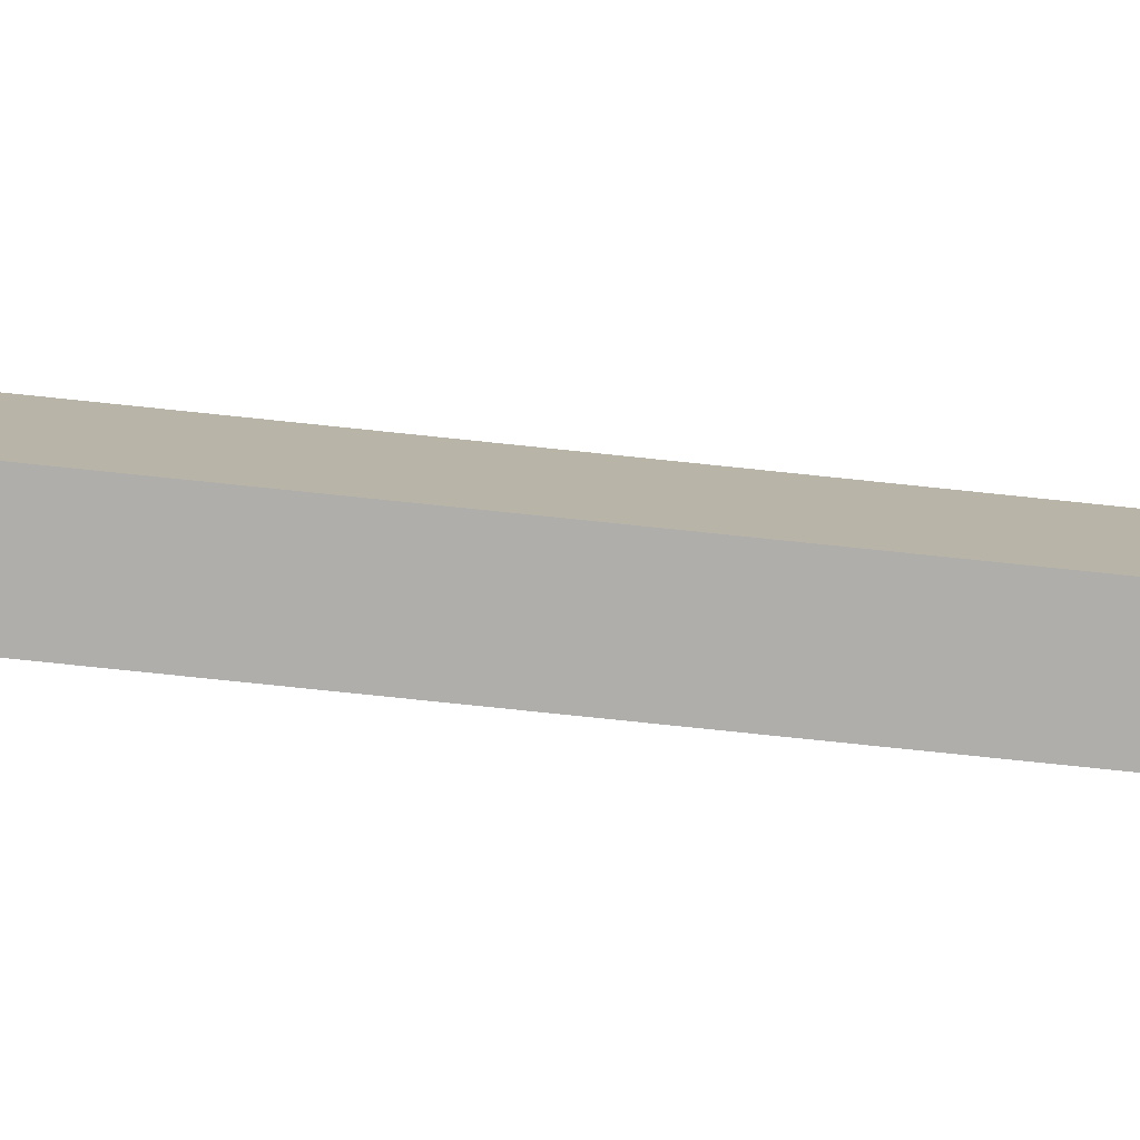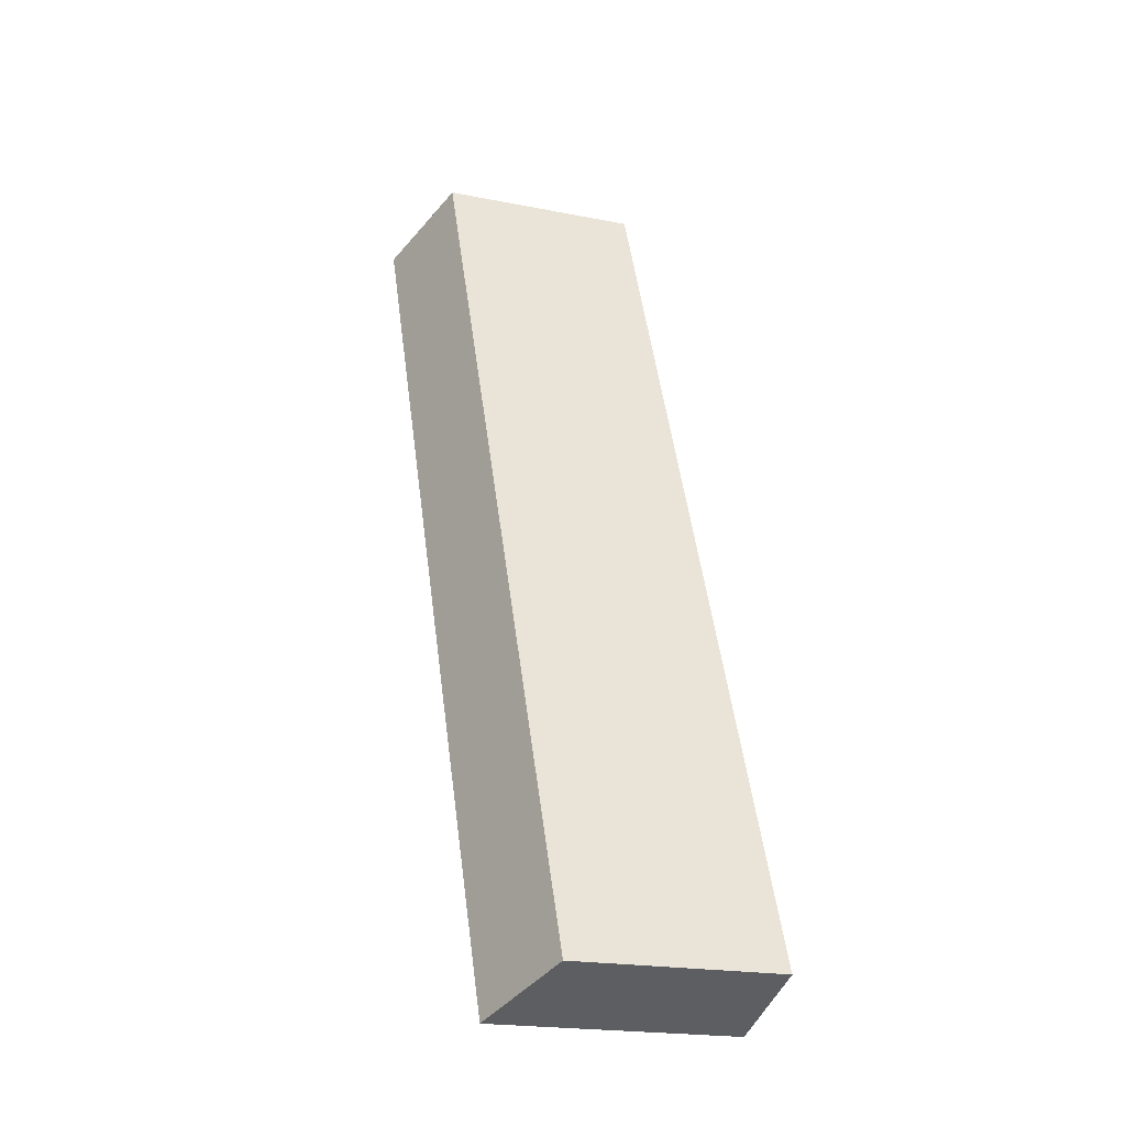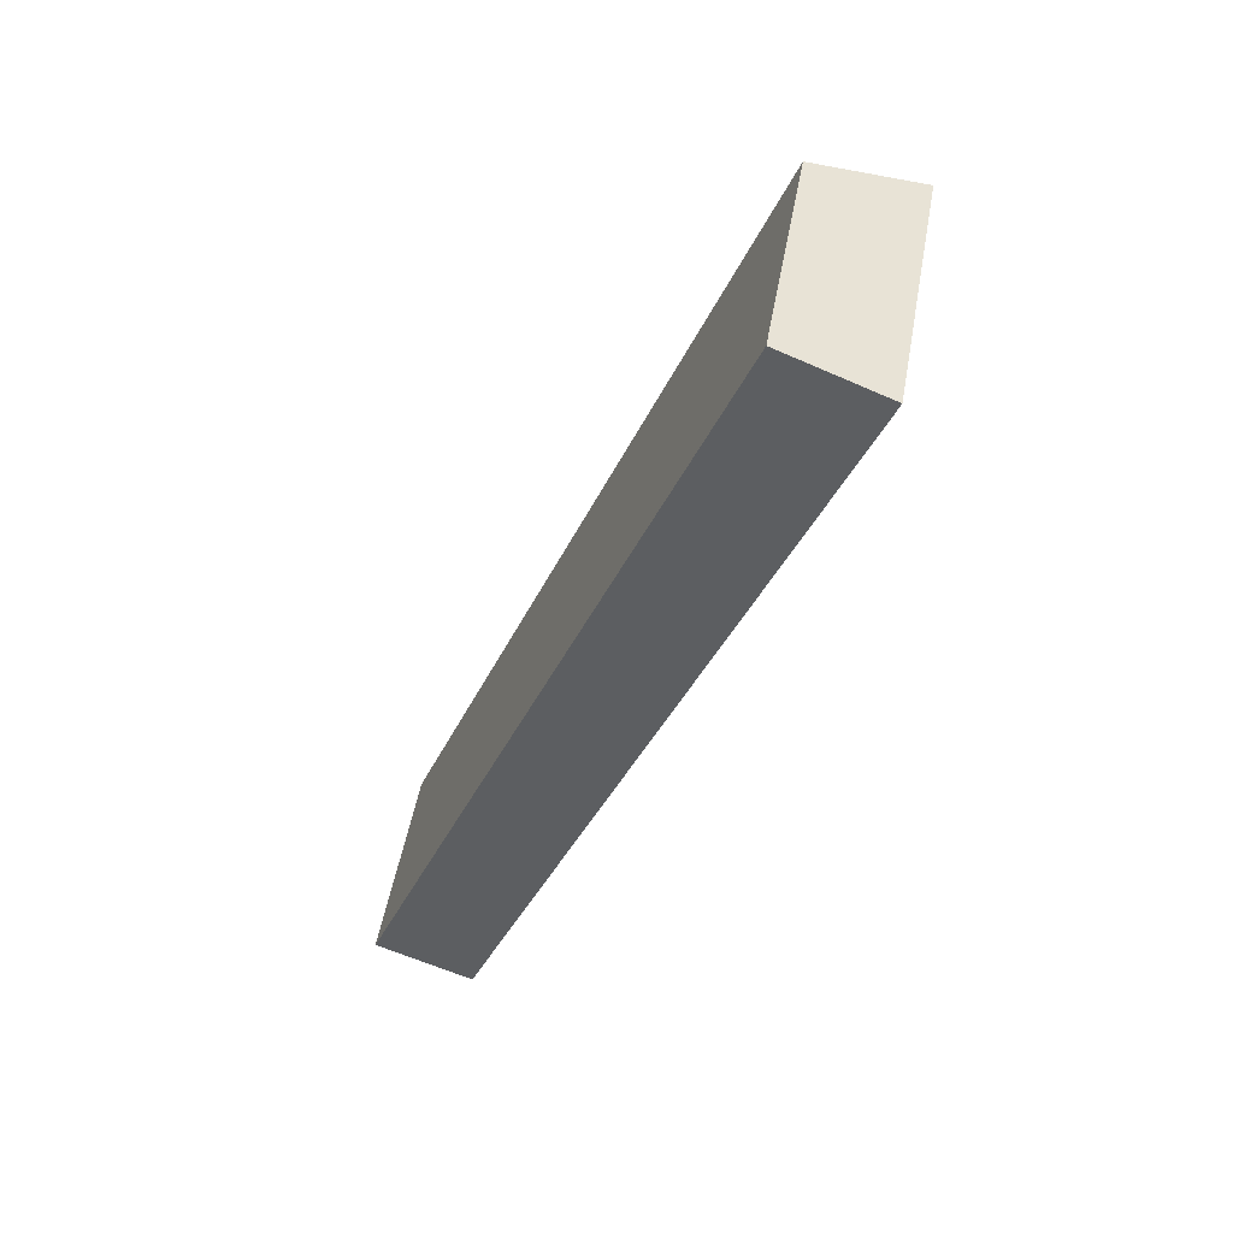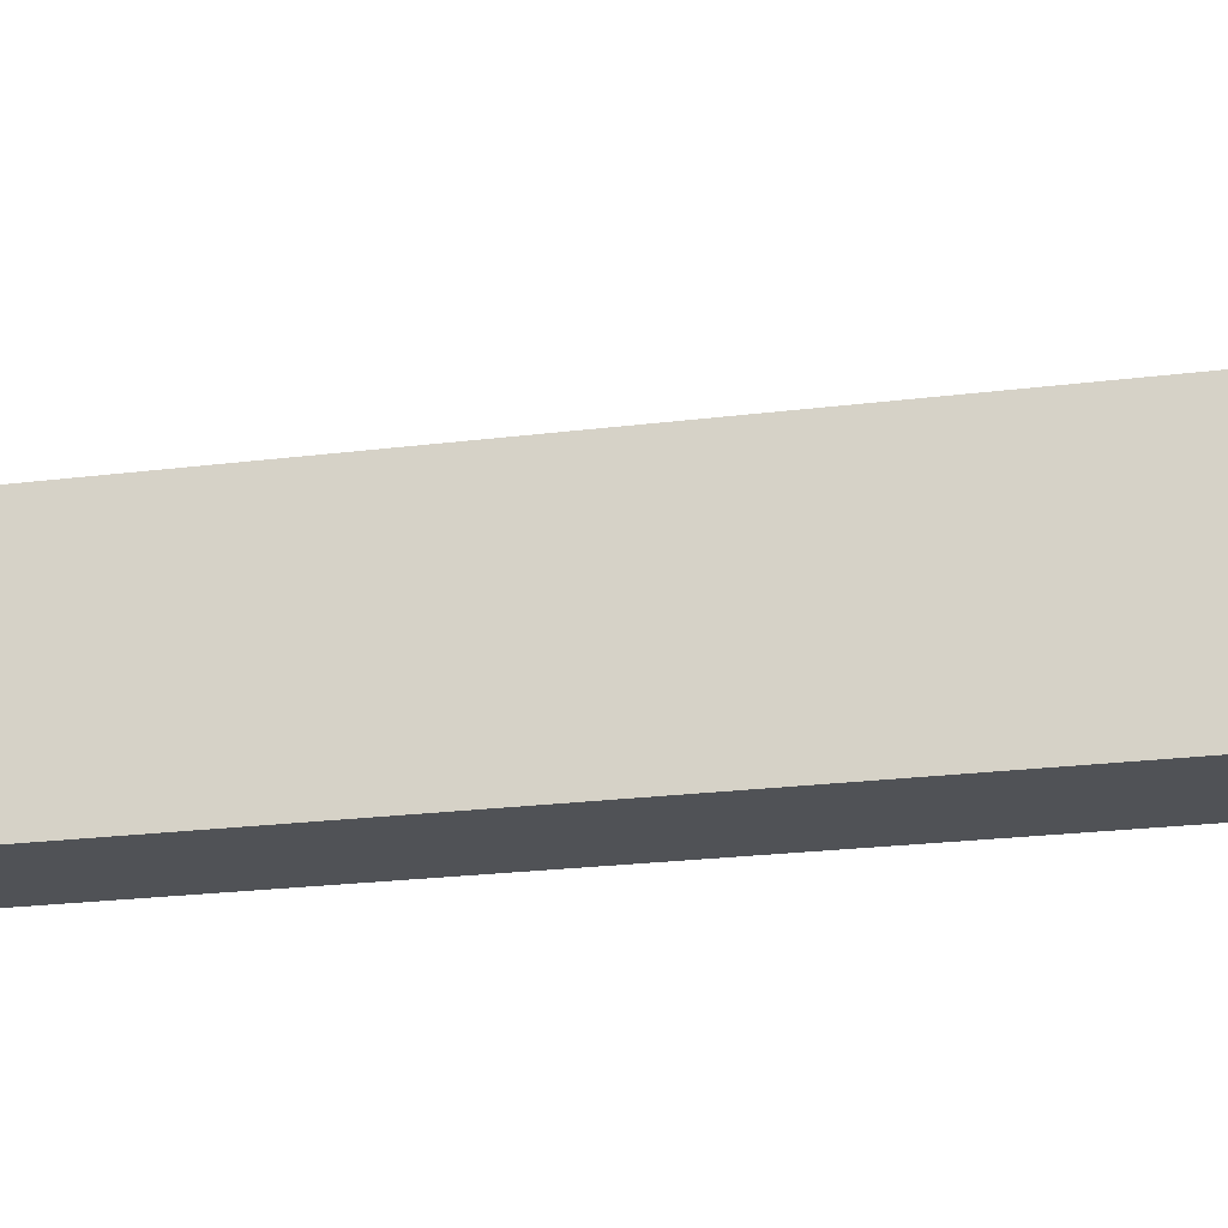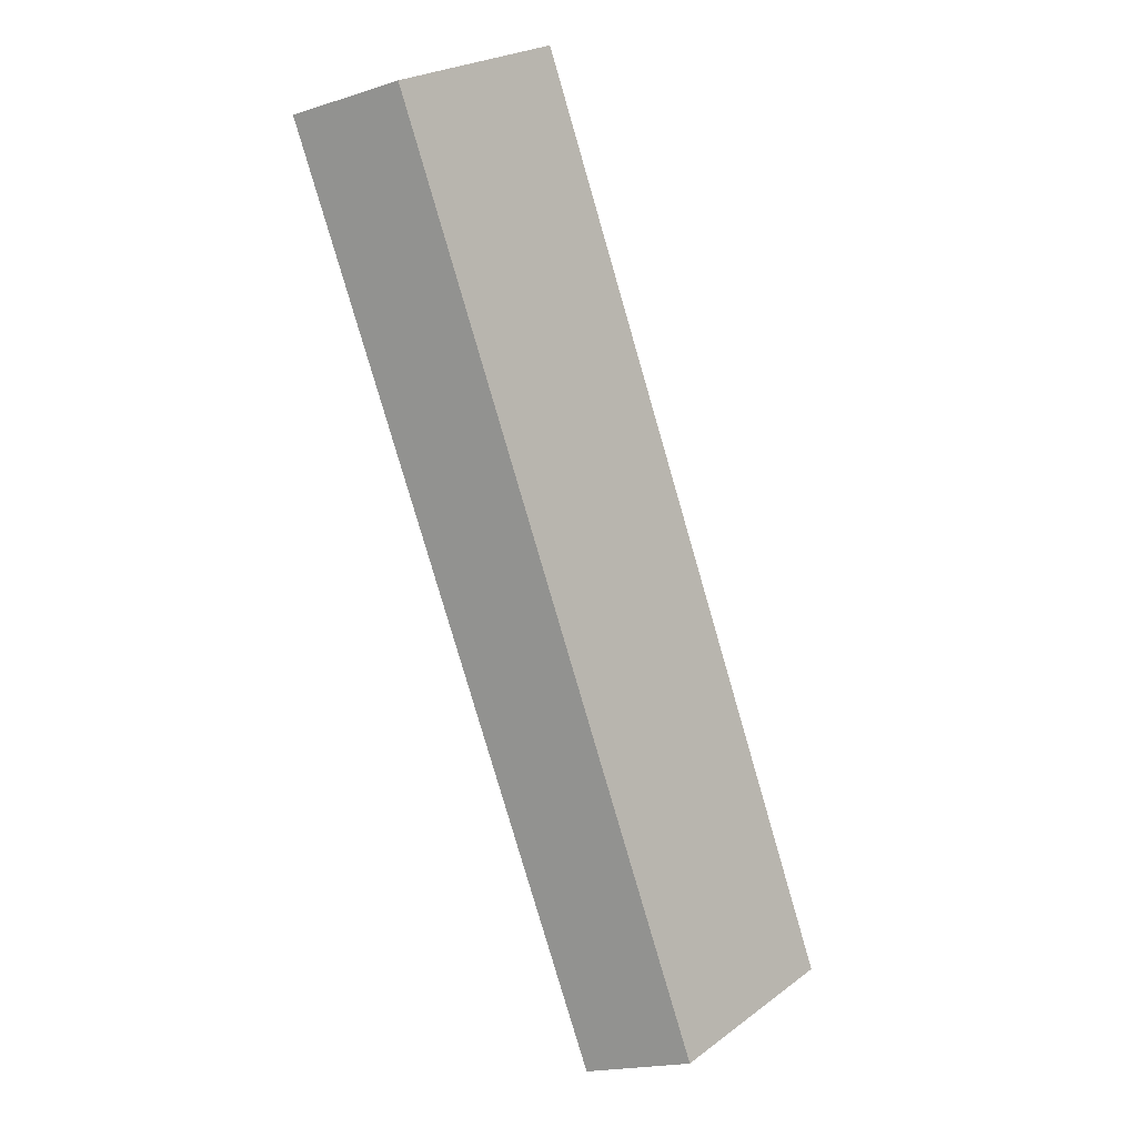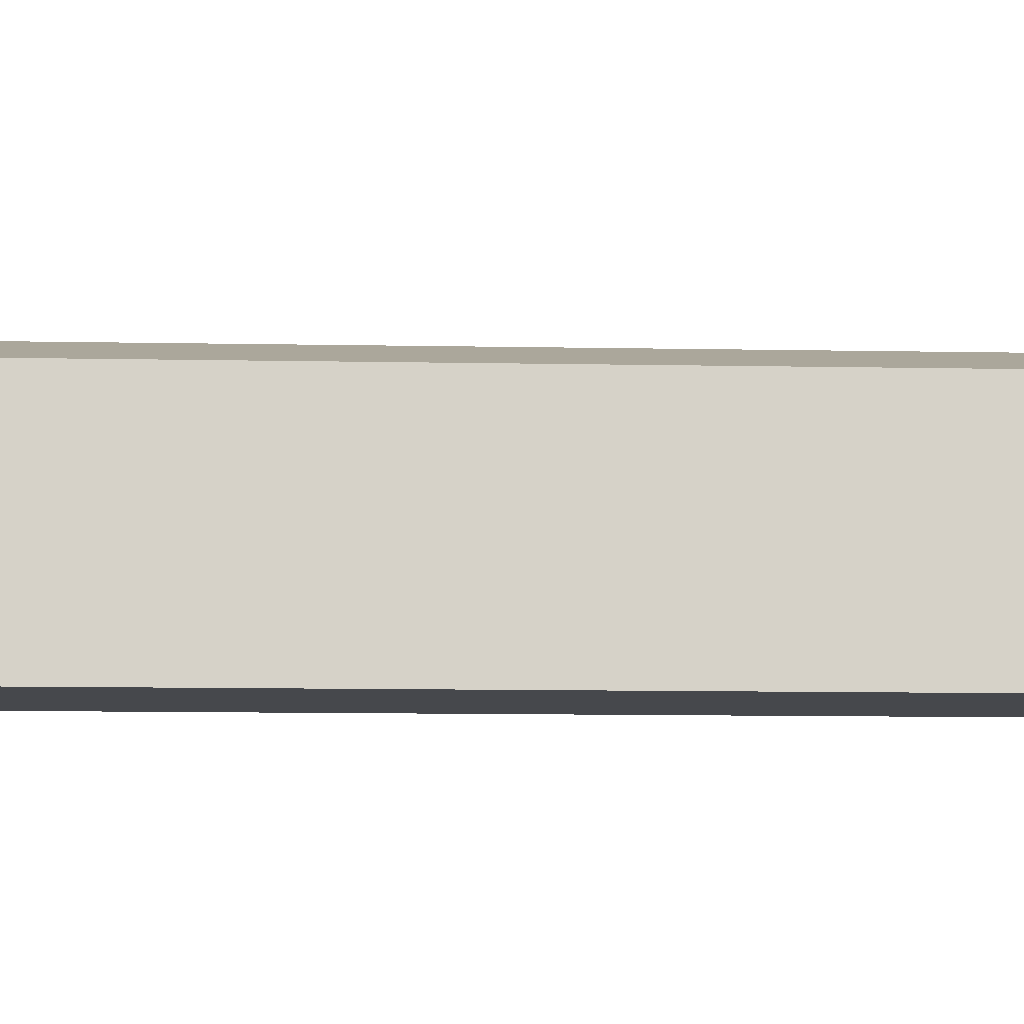
<metadata>
{"format":"obj","ext":"obj","renderer":"f3d","projection":"perspective","resolution":1024,"background":"white","views":[{"elev":-77.9,"azim":-74.3,"up":"+Y"},{"elev":-20.3,"azim":-110.0,"up":"+Z"},{"elev":50.4,"azim":10.2,"up":"+Z"},{"elev":-21.1,"azim":-55.3,"up":"+Y"},{"elev":25.2,"azim":-139.0,"up":"+Z"},{"elev":-11.4,"azim":-71.0,"up":"+Y"}]}
</metadata>
<code>
v  5.594 13.6 -2.185
v  20.09 11.48 50.7
v  25.7 13.61 48.47
v  0 11.48 7.031e-16
v  25.7 -2.968e-15 48.47
v  5.594 1.338e-16 -2.185
v  0 0 0
v  20.09 -3.104e-15 50.7
g defaultobject
f 1 2 3
f 2 1 4
f 5 1 3
f 1 5 6
f 6 4 1
f 4 6 7
f 7 2 4
f 2 7 8
f 2 5 3
f 5 2 8
f 5 7 6
f 7 5 8

</code>
